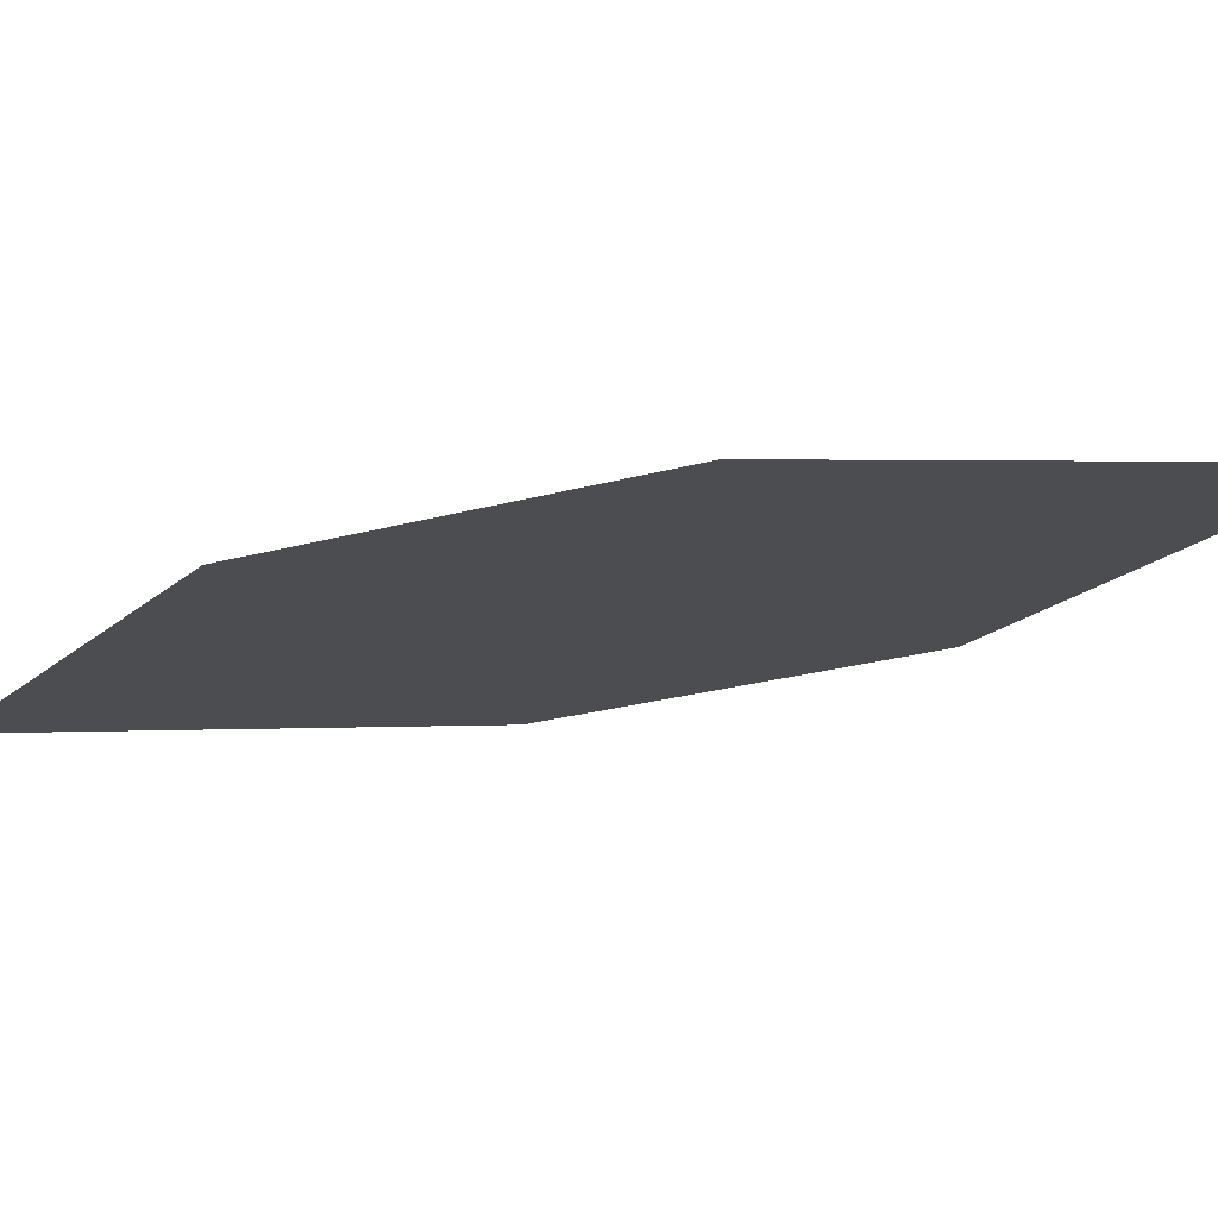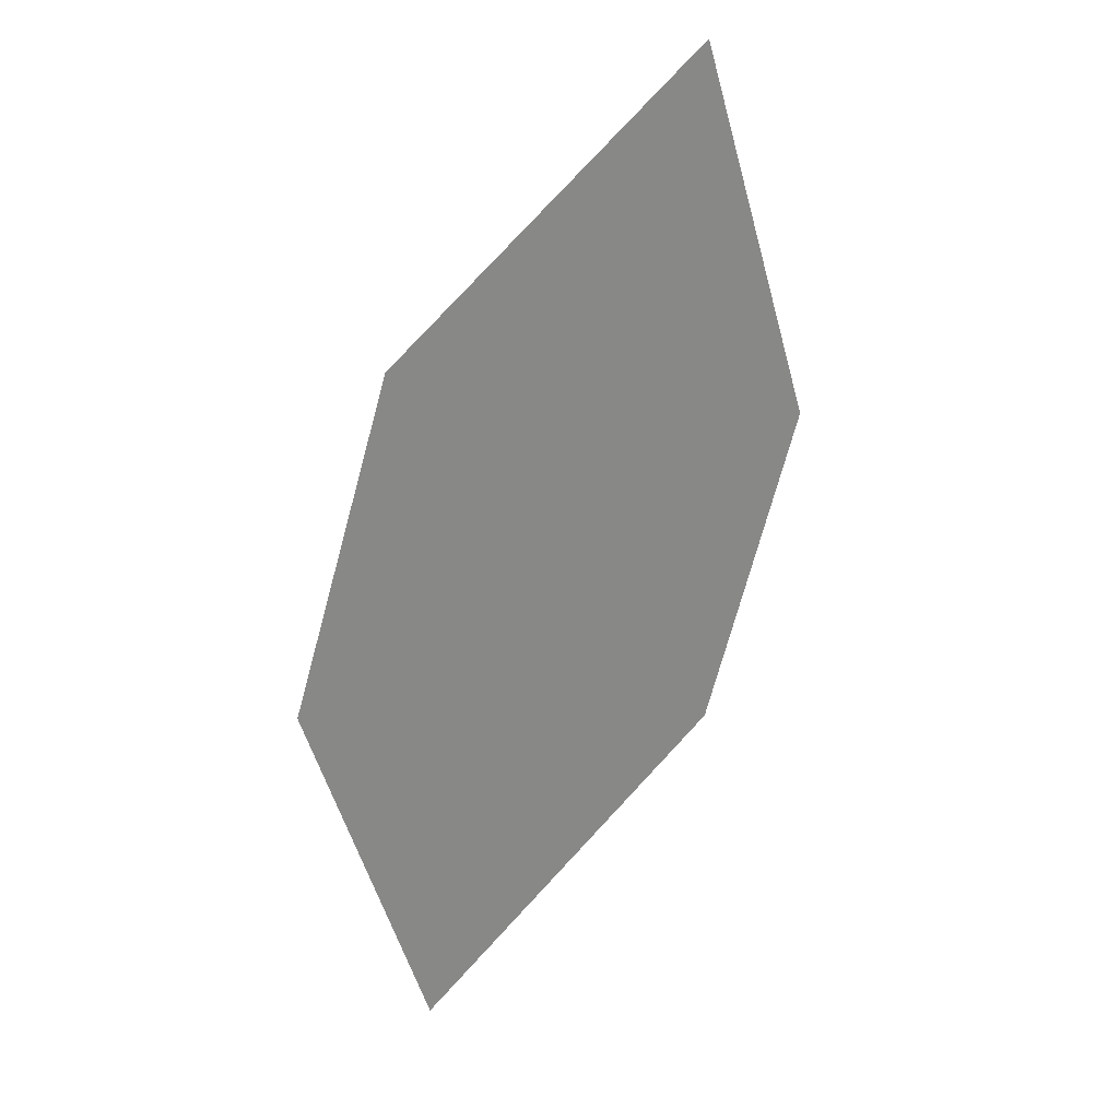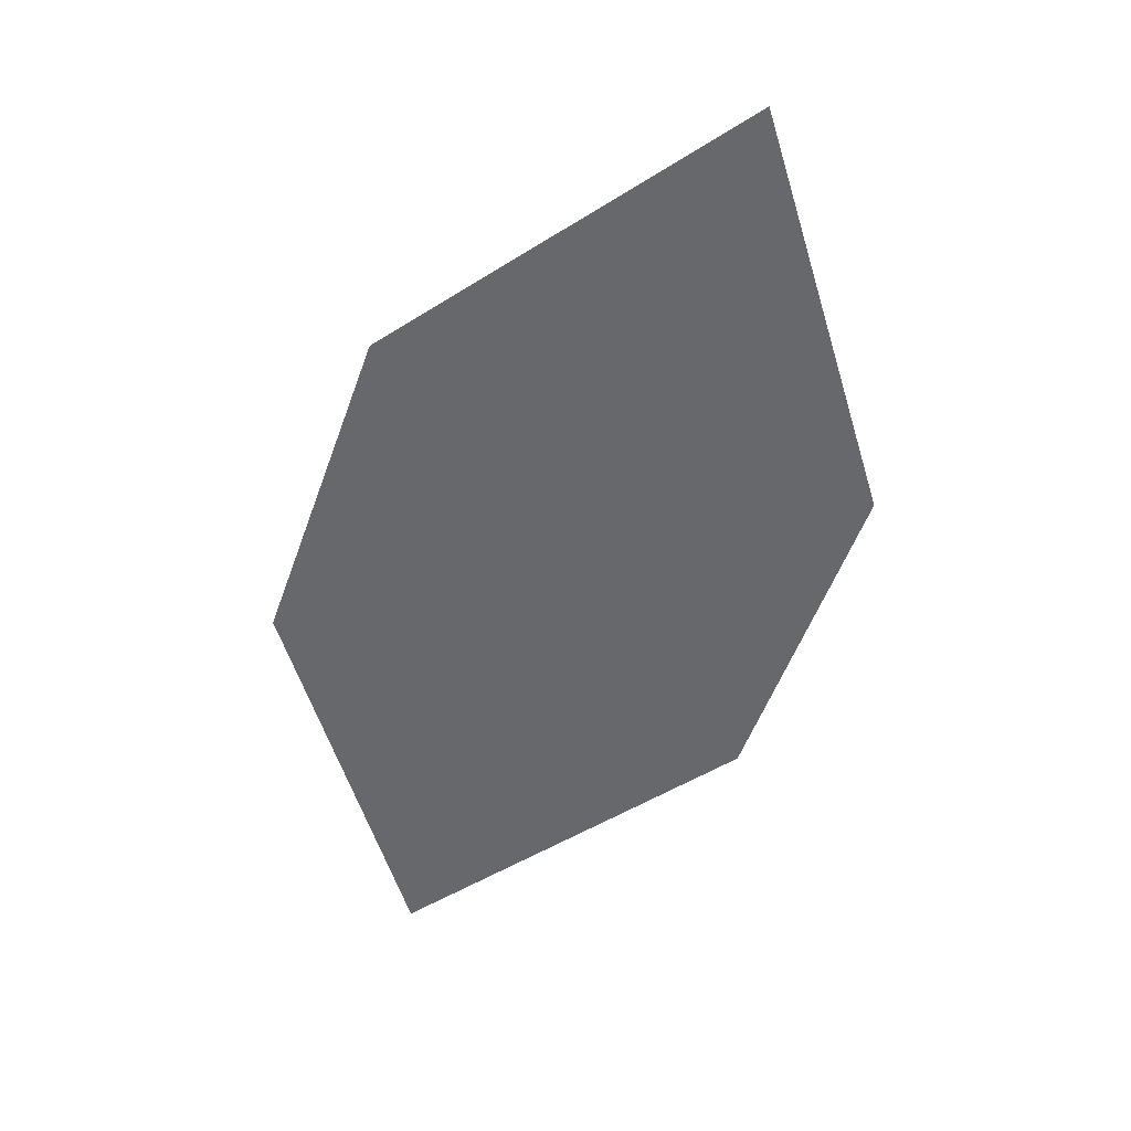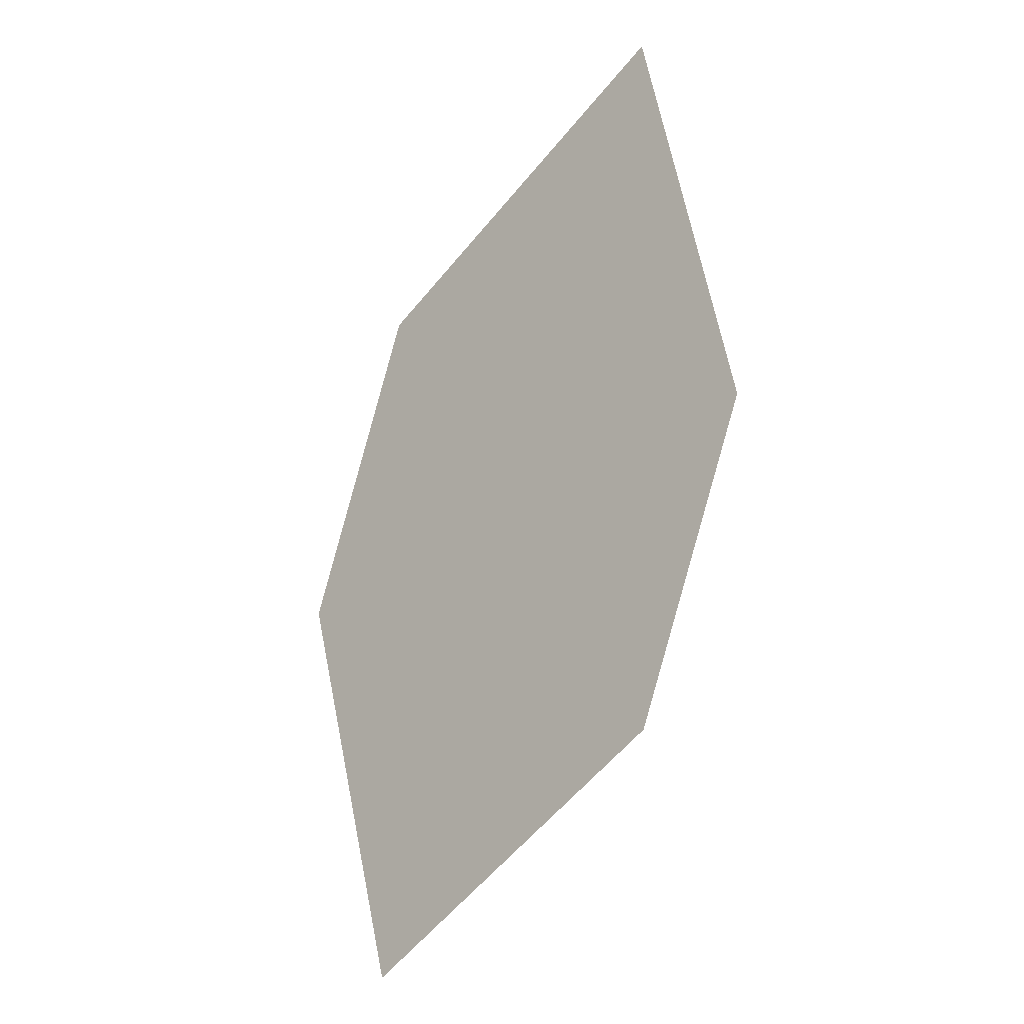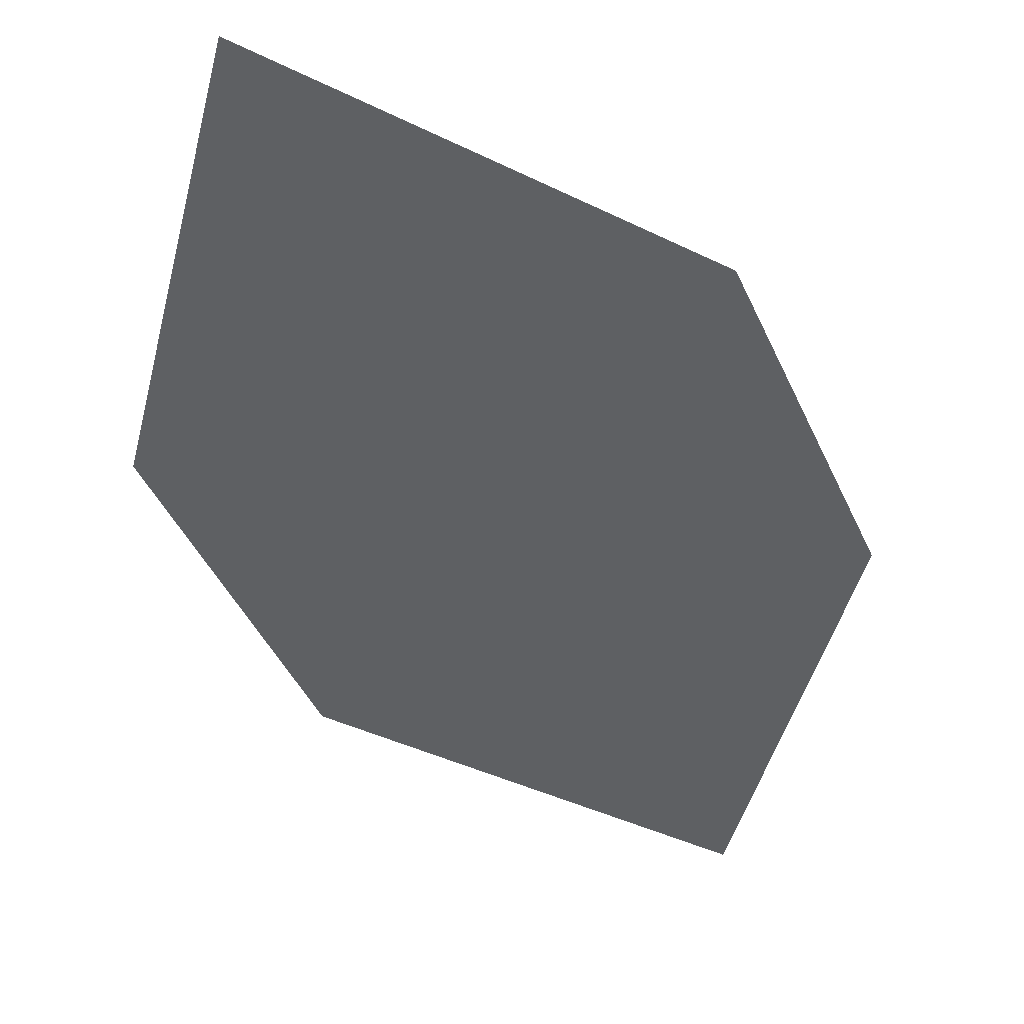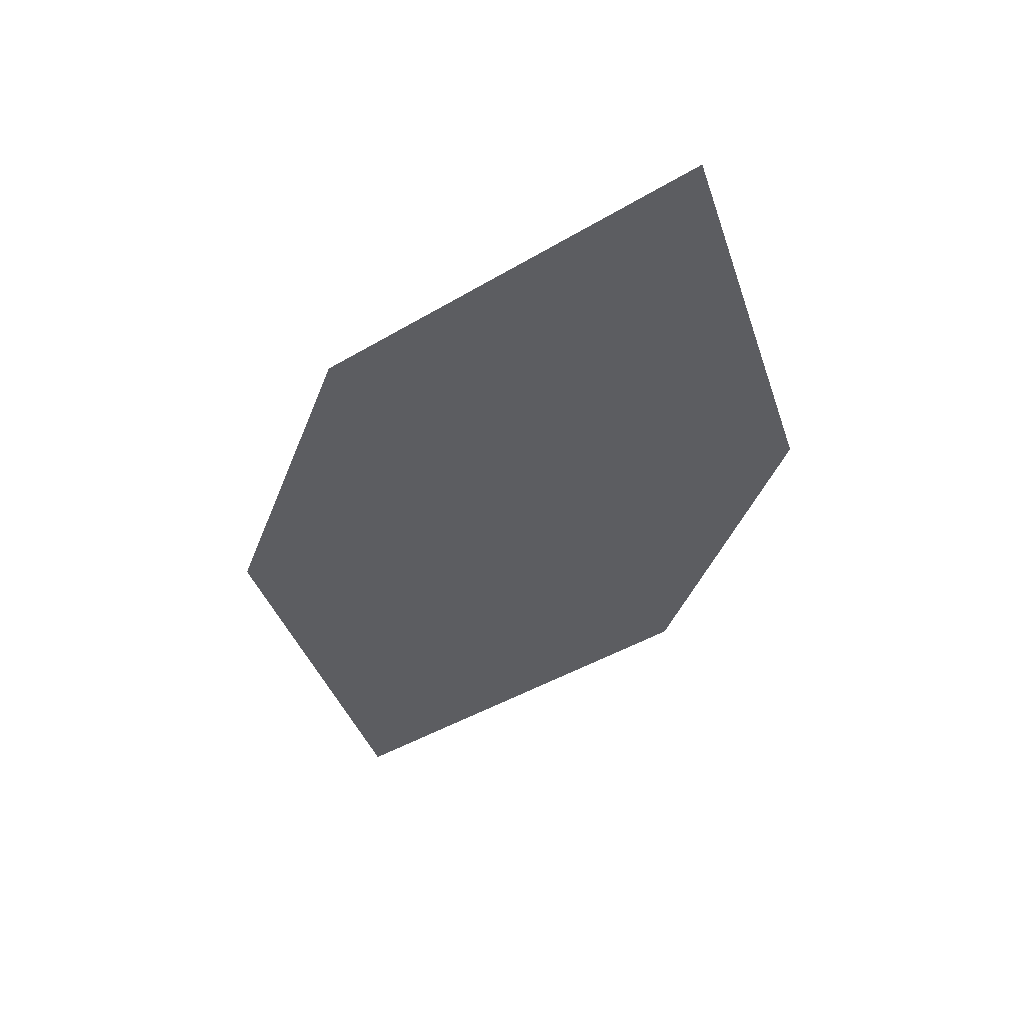
<metadata>
{"format":"obj","ext":"obj","renderer":"f3d","projection":"perspective","resolution":1024,"background":"white","views":[{"elev":-18.6,"azim":131.4,"up":"+Z"},{"elev":30.4,"azim":152.7,"up":"+Y"},{"elev":39.2,"azim":-172.9,"up":"+Y"},{"elev":-11.5,"azim":-134.7,"up":"+Y"},{"elev":-38.2,"azim":-138.7,"up":"+Z"},{"elev":54.2,"azim":-179.2,"up":"+Y"}]}
</metadata>
<code>
o leaves.104
v 0.1009 -0.191 0.967
v 0.1241 -0.2586 0.9629
v 0.1248 -0.2079 0.9645
v 0.09245 -0.2192 0.9668
v 0.1002 -0.2417 0.9654
v 0.1326 -0.2304 0.9631
f 1 2 6 3
f 1 4 5 2

</code>
